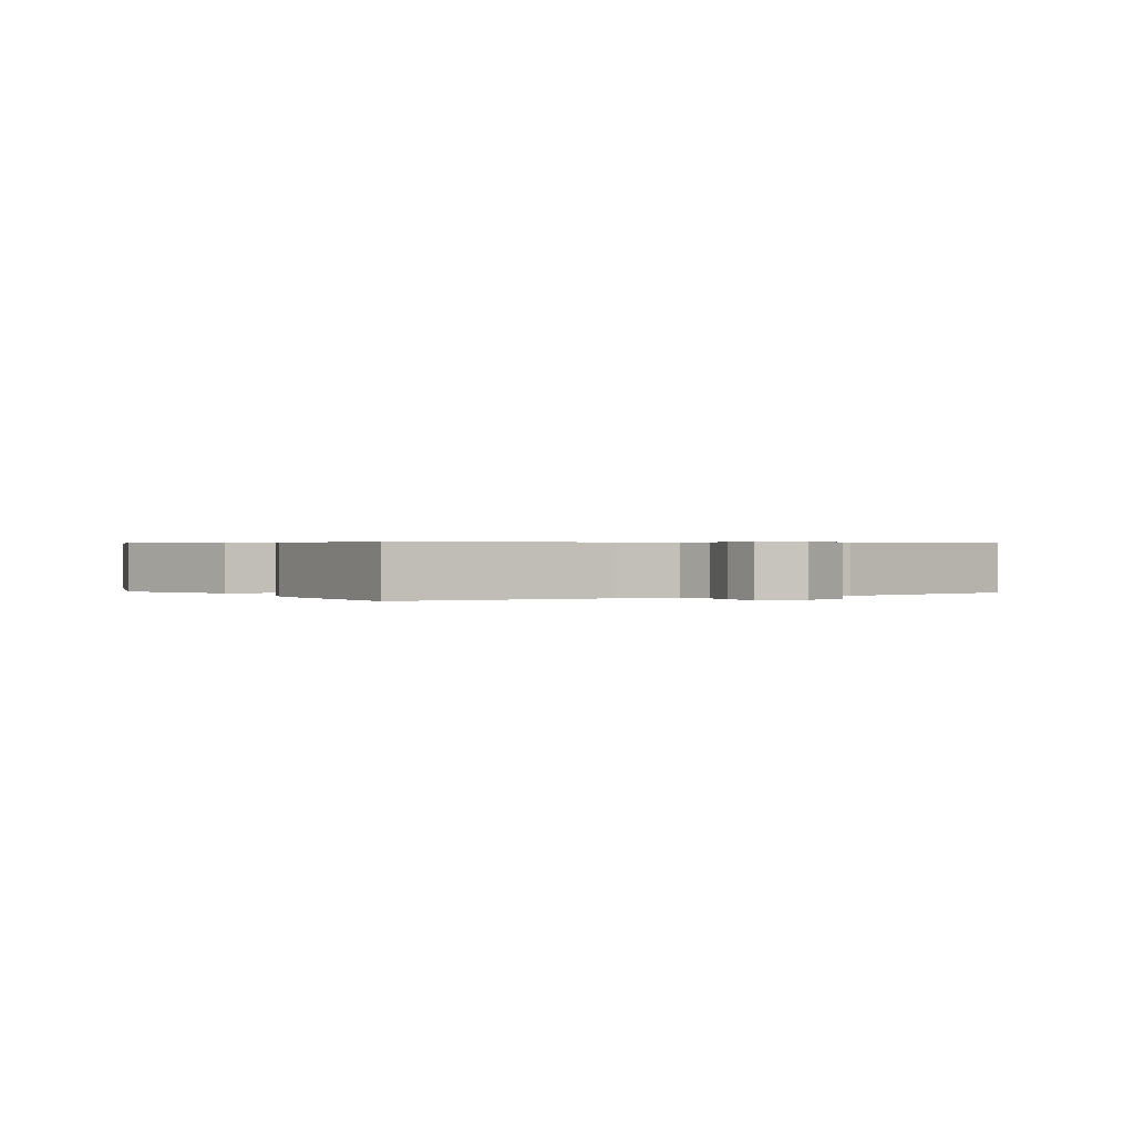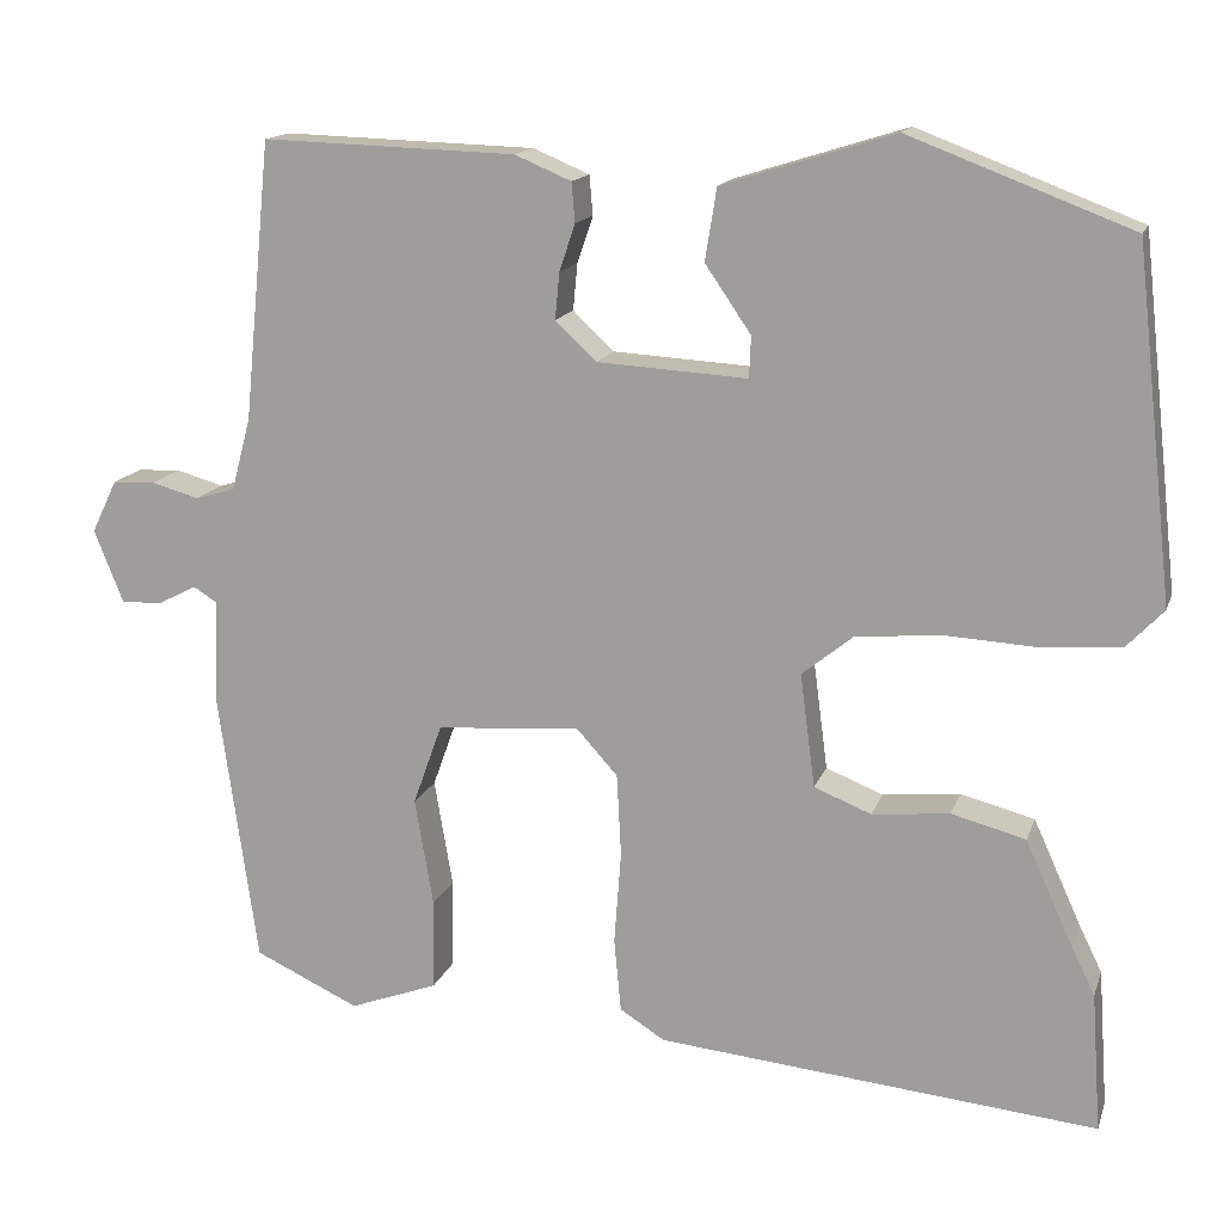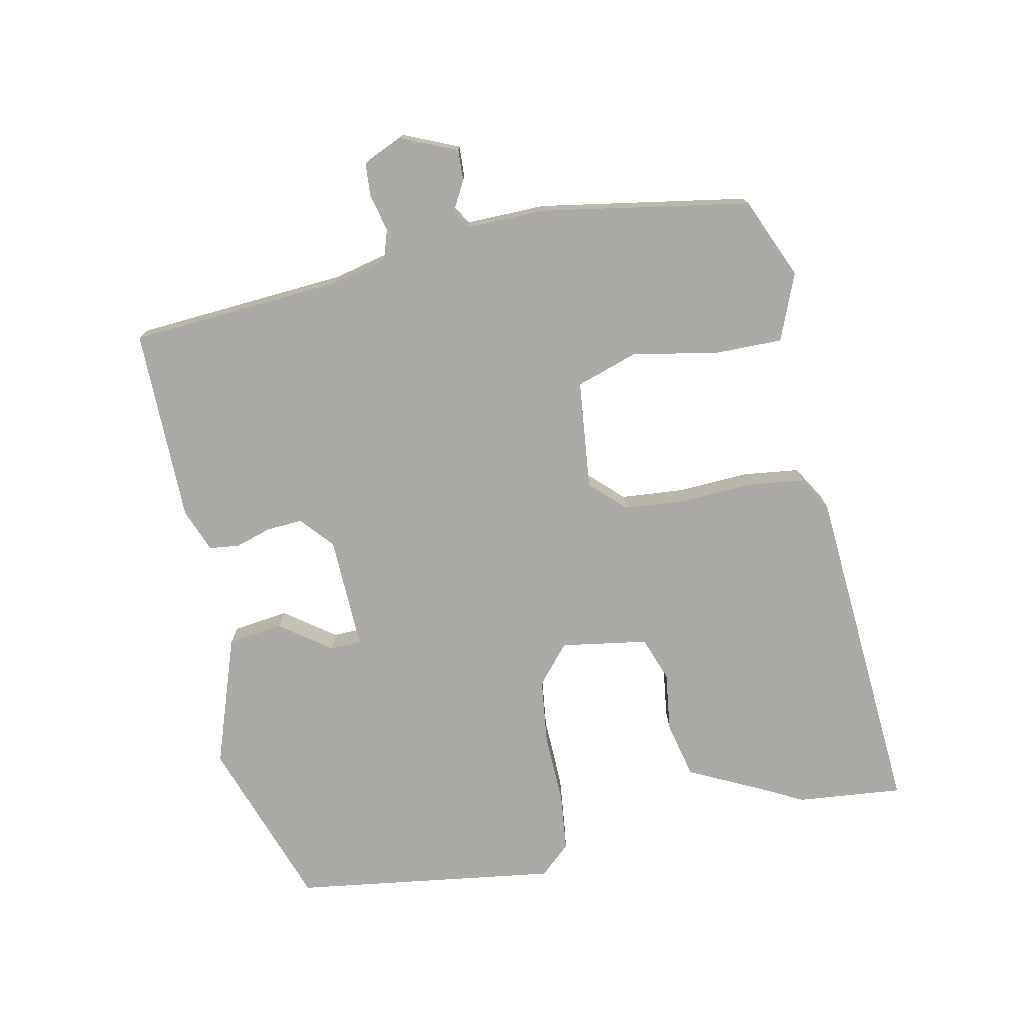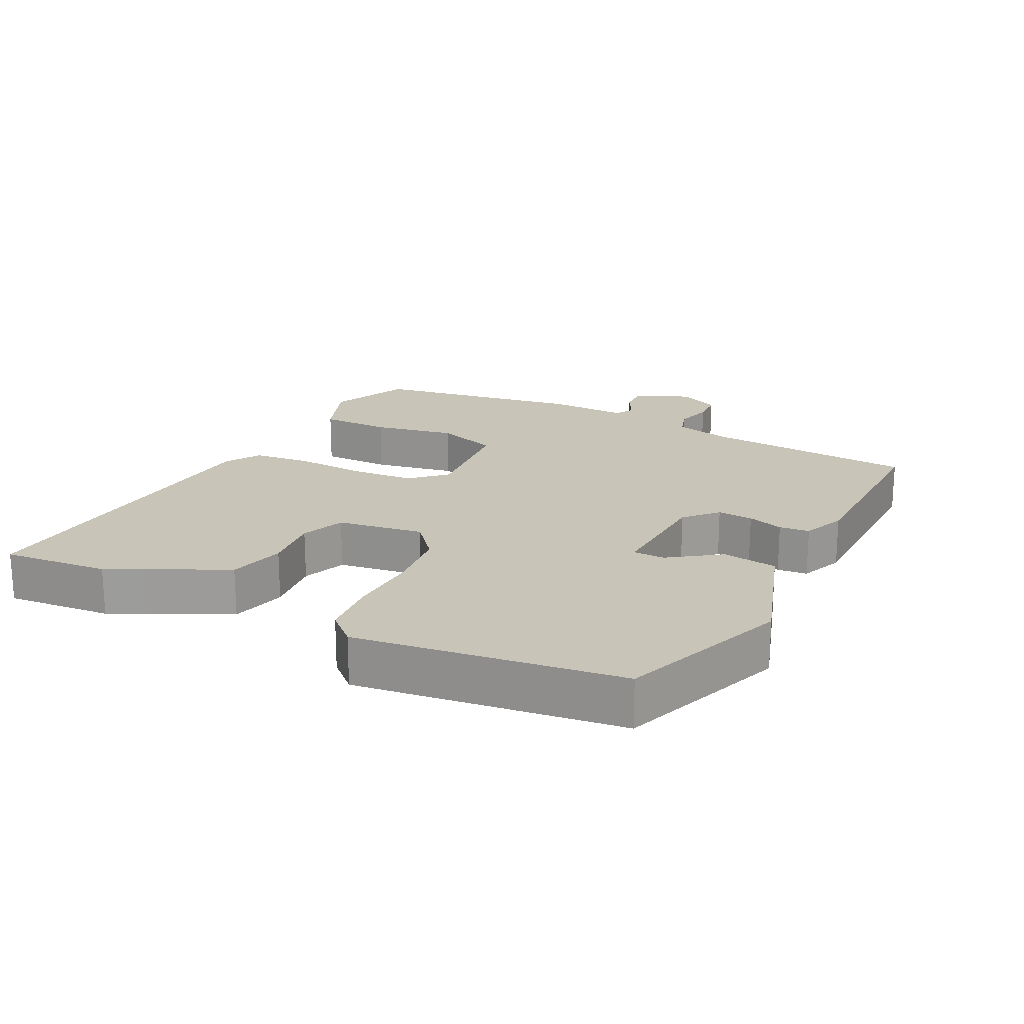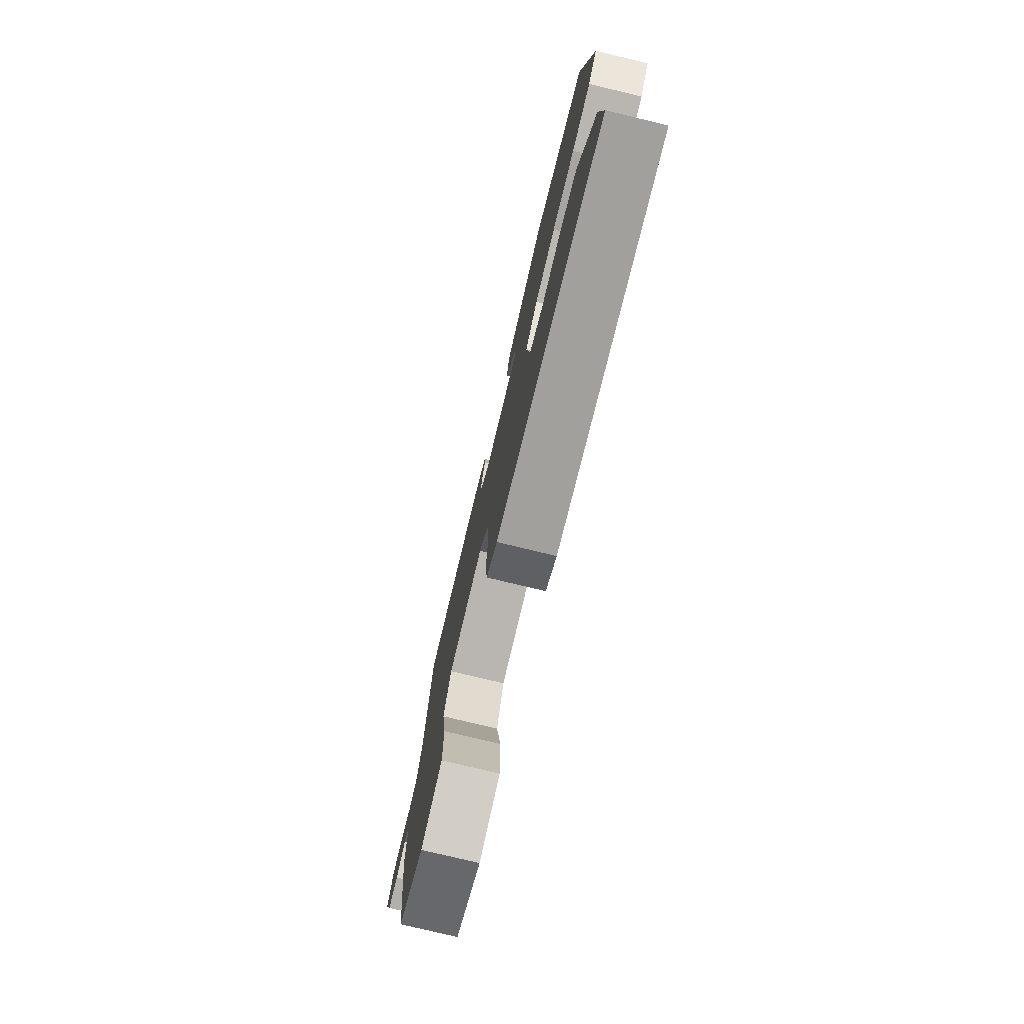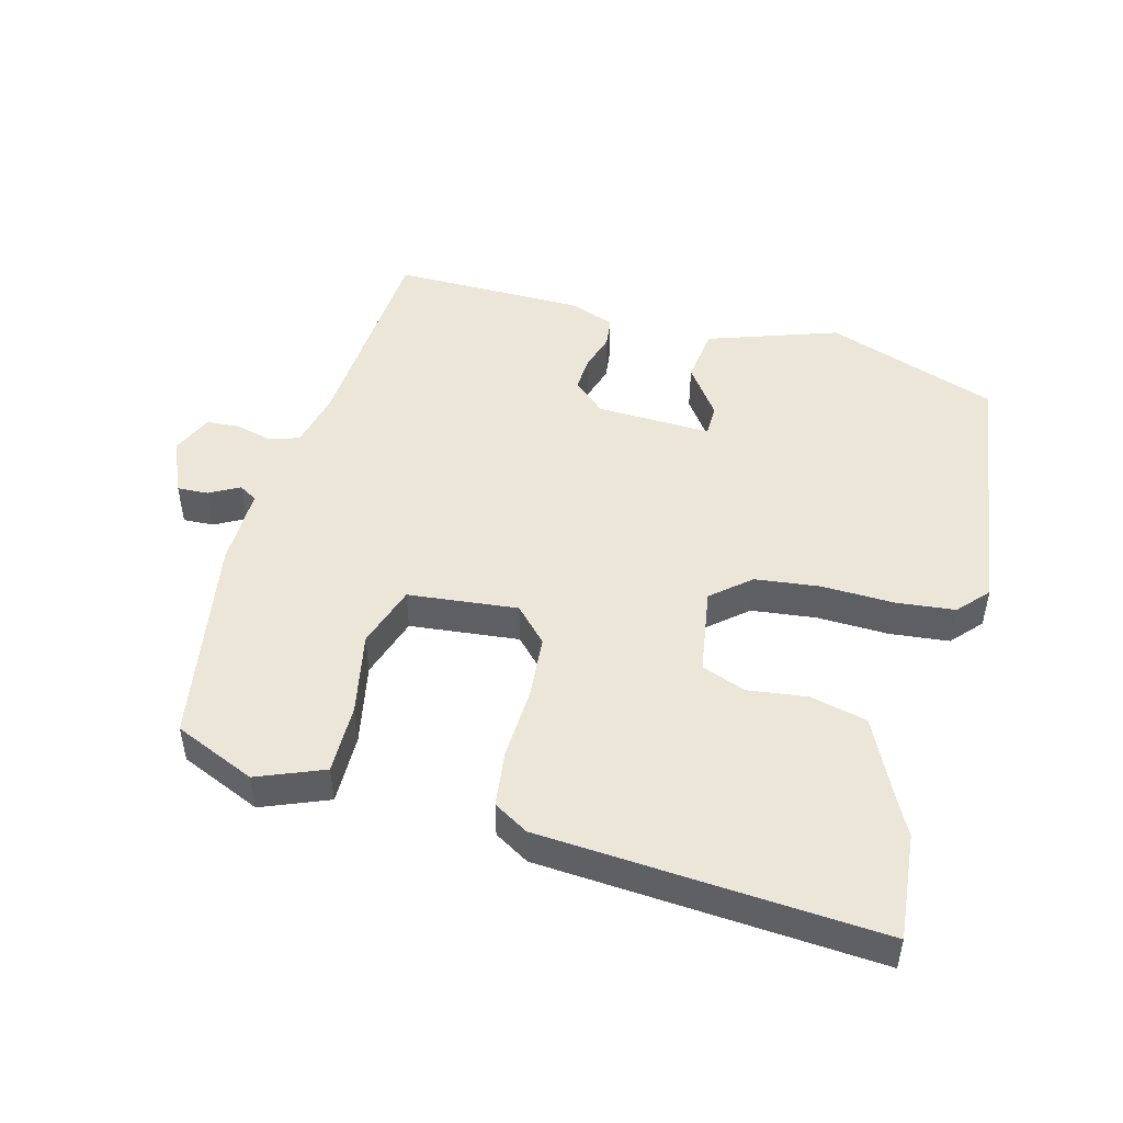
<metadata>
{"format":"obj","ext":"obj","renderer":"f3d","projection":"perspective","resolution":1024,"background":"white","views":[{"elev":0.5,"azim":56.3,"up":"+Y"},{"elev":15.0,"azim":-164.4,"up":"+Z"},{"elev":-75.3,"azim":100.1,"up":"+Y"},{"elev":20.1,"azim":-64.2,"up":"+Y"},{"elev":-77.2,"azim":-103.5,"up":"+Z"},{"elev":48.6,"azim":-166.6,"up":"+Y"}]}
</metadata>
<code>
v -0.505 0.07 -0.571
v -0.494 0.07 -0.413
v -0.468 0.07 -0.36
v -0.413 0.07 -0.239
v -0.329 0.07 -0.217
v -0.241 0.07 -0.226
v -0.176 0.07 -0.2
v -0.159 0.07 -0.071
v -0.217 0.07 -0.024
v -0.314 0.07 -0.015
v -0.42 0.07 -0.021
v -0.508 0.07 -0.014
v -0.55 0.07 0.03
v -0.506 0.07 0.425
v -0.254 0.07 0.521
v -0.059 0.07 0.46
v -0.046 0.07 0.378
v -0.098 0.07 0.302
v -0.096 0.07 0.255
v 0.074 0.07 0.265
v 0.121 0.07 0.309
v 0.116 0.07 0.362
v 0.098 0.07 0.415
v 0.102 0.07 0.46
v 0.166 0.07 0.487
v 0.454 0.07 0.496
v 0.485 0.07 0.18
v 0.507 0.07 0.097
v 0.552 0.07 0.084
v 0.606 0.07 0.099
v 0.655 0.07 0.097
v 0.684 0.07 0.037
v 0.651 0.07 -0.046
v 0.605 0.07 -0.045
v 0.56 0.07 -0.022
v 0.533 0.07 -0.039
v 0.538 0.07 -0.157
v 0.494 0.07 -0.469
v 0.375 0.07 -0.524
v 0.275 0.07 -0.487
v 0.273 0.07 -0.383
v 0.294 0.07 -0.26
v 0.261 0.07 -0.168
v 0.098 0.07 -0.155
v 0.051 0.07 -0.207
v 0.046 0.07 -0.301
v 0.054 0.07 -0.407
v 0.046 0.07 -0.491
v -0.005 0.07 -0.523
v -0.505 0 -0.571
v -0.494 0 -0.413
v -0.468 0 -0.36
v -0.413 0 -0.239
v -0.329 0 -0.217
v -0.241 0 -0.226
v -0.176 0 -0.2
v -0.159 0 -0.071
v -0.217 0 -0.024
v -0.314 0 -0.015
v -0.42 0 -0.021
v -0.508 0 -0.014
v -0.55 0 0.03
v -0.506 0 0.425
v -0.254 0 0.521
v -0.059 0 0.46
v -0.046 0 0.378
v -0.098 0 0.302
v -0.096 0 0.255
v 0.074 0 0.265
v 0.121 0 0.309
v 0.116 0 0.362
v 0.098 0 0.415
v 0.102 0 0.46
v 0.166 0 0.487
v 0.454 0 0.496
v 0.485 0 0.18
v 0.507 0 0.097
v 0.552 0 0.084
v 0.606 0 0.099
v 0.655 0 0.097
v 0.684 0 0.037
v 0.651 0 -0.046
v 0.605 0 -0.045
v 0.56 0 -0.022
v 0.533 0 -0.039
v 0.538 0 -0.157
v 0.494 0 -0.469
v 0.375 0 -0.524
v 0.275 0 -0.487
v 0.273 0 -0.383
v 0.294 0 -0.26
v 0.261 0 -0.168
v 0.098 0 -0.155
v 0.051 0 -0.207
v 0.046 0 -0.301
v 0.054 0 -0.407
v 0.046 0 -0.491
v -0.005 0 -0.523
f 46 47 48 49
f 45 46 49 1
f 44 45 1 2
f 39 40 41 42
f 37 38 39 42
f 36 37 42 43
f 35 36 43 44
f 33 34 35
f 32 33 35
f 29 30 31 32
f 28 29 32 35
f 24 25 26 27
f 22 23 24 27
f 21 22 27 28
f 20 21 28 35
f 15 16 17 18
f 15 18 19
f 14 15 19
f 13 14 19
f 10 11 12 13
f 9 10 13 19
f 8 9 19 20
f 3 4 5 6
f 44 2 3 6
f 44 6 7
f 20 35 44
f 7 8 20 44
f 98 97 96 95
f 50 98 95 94
f 51 50 94 93
f 91 90 89 88
f 91 88 87 86
f 92 91 86 85
f 93 92 85 84
f 84 83 82
f 84 82 81
f 81 80 79 78
f 84 81 78 77
f 76 75 74 73
f 76 73 72 71
f 77 76 71 70
f 84 77 70 69
f 67 66 65 64
f 68 67 64
f 68 64 63
f 68 63 62
f 62 61 60 59
f 68 62 59 58
f 69 68 58 57
f 55 54 53 52
f 55 52 51 93
f 56 55 93
f 93 84 69
f 93 69 57 56
f 1 50 51 2
f 2 51 52 3
f 3 52 53 4
f 4 53 54 5
f 5 54 55 6
f 6 55 56 7
f 7 56 57 8
f 8 57 58 9
f 9 58 59 10
f 10 59 60 11
f 11 60 61 12
f 12 61 62 13
f 13 62 63 14
f 14 63 64 15
f 15 64 65 16
f 16 65 66 17
f 17 66 67 18
f 18 67 68 19
f 19 68 69 20
f 20 69 70 21
f 21 70 71 22
f 22 71 72 23
f 23 72 73 24
f 24 73 74 25
f 25 74 75 26
f 26 75 76 27
f 27 76 77 28
f 28 77 78 29
f 29 78 79 30
f 30 79 80 31
f 31 80 81 32
f 32 81 82 33
f 33 82 83 34
f 34 83 84 35
f 35 84 85 36
f 36 85 86 37
f 37 86 87 38
f 38 87 88 39
f 39 88 89 40
f 40 89 90 41
f 41 90 91 42
f 42 91 92 43
f 43 92 93 44
f 44 93 94 45
f 45 94 95 46
f 46 95 96 47
f 47 96 97 48
f 48 97 98 49
f 49 98 50 1

</code>
